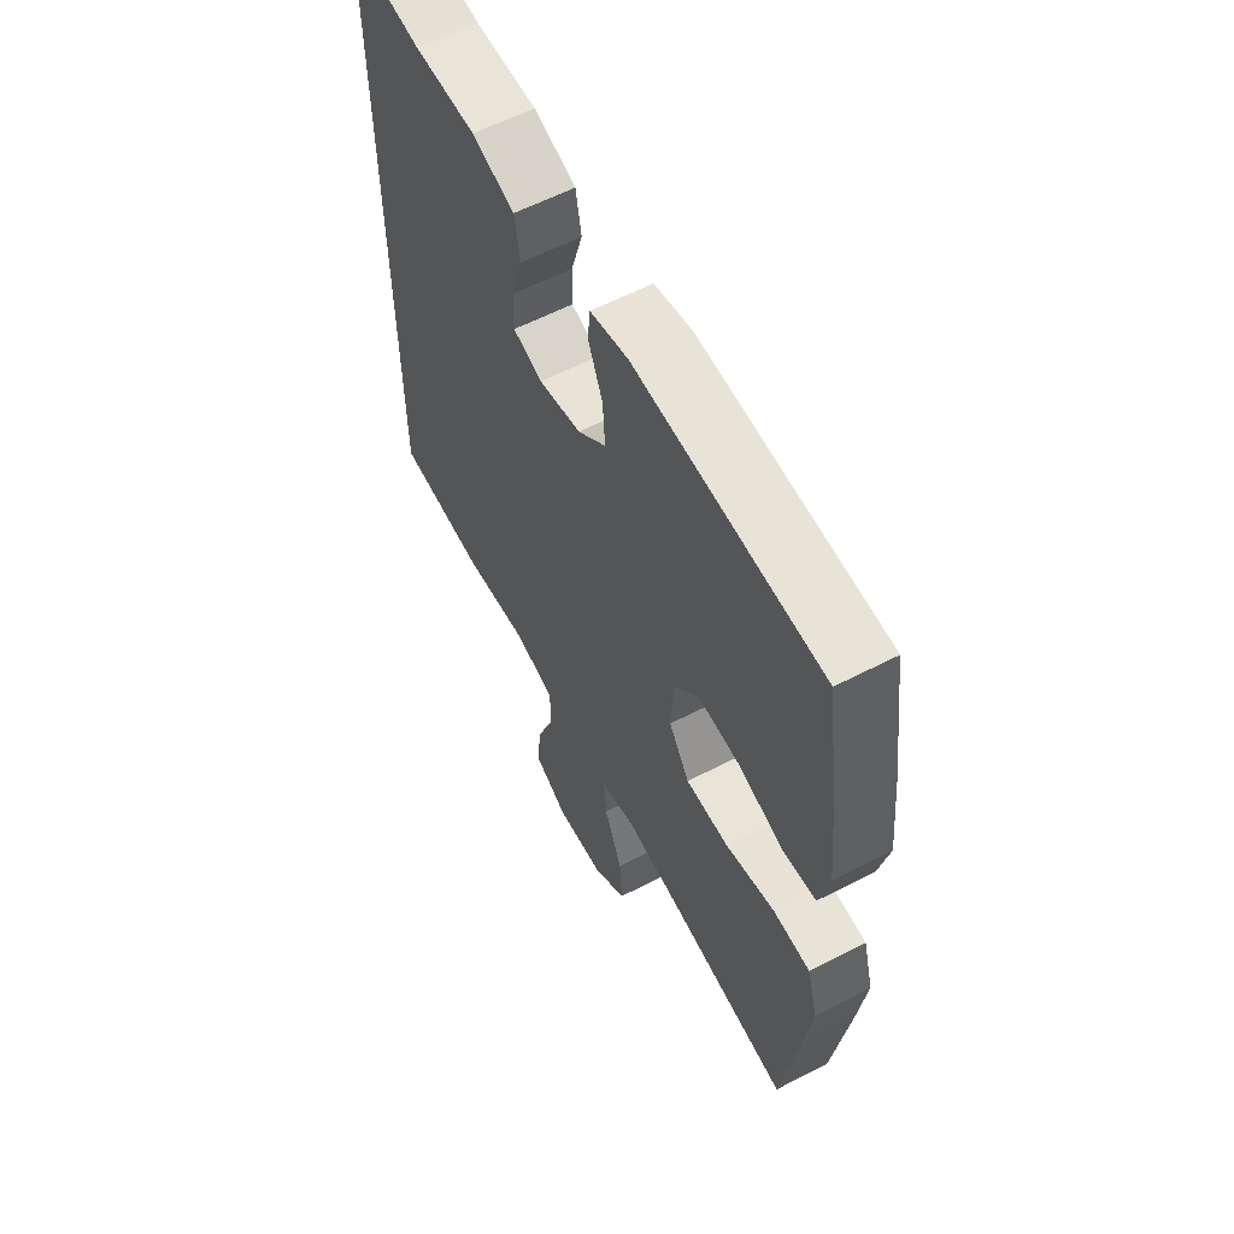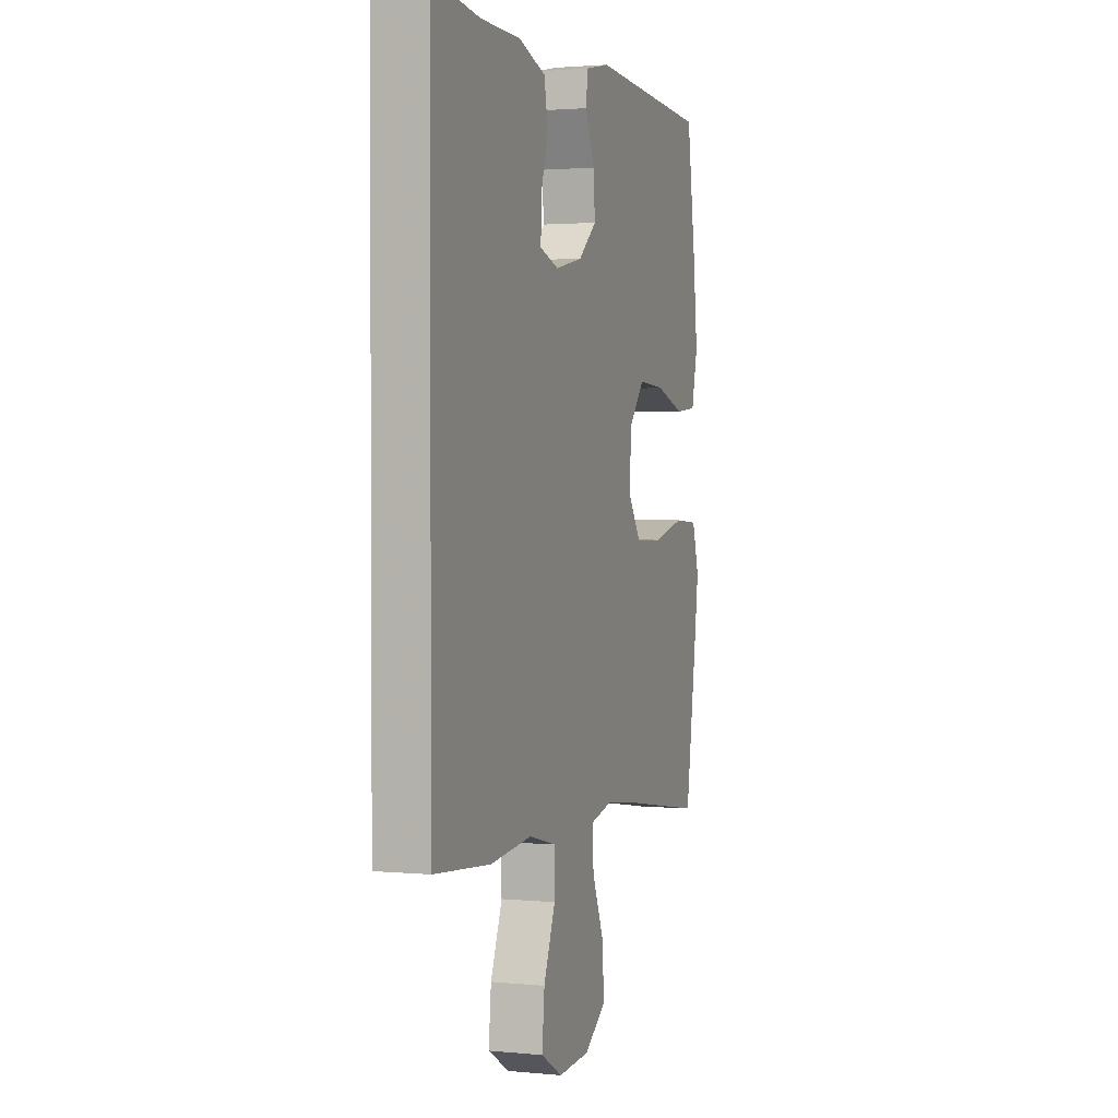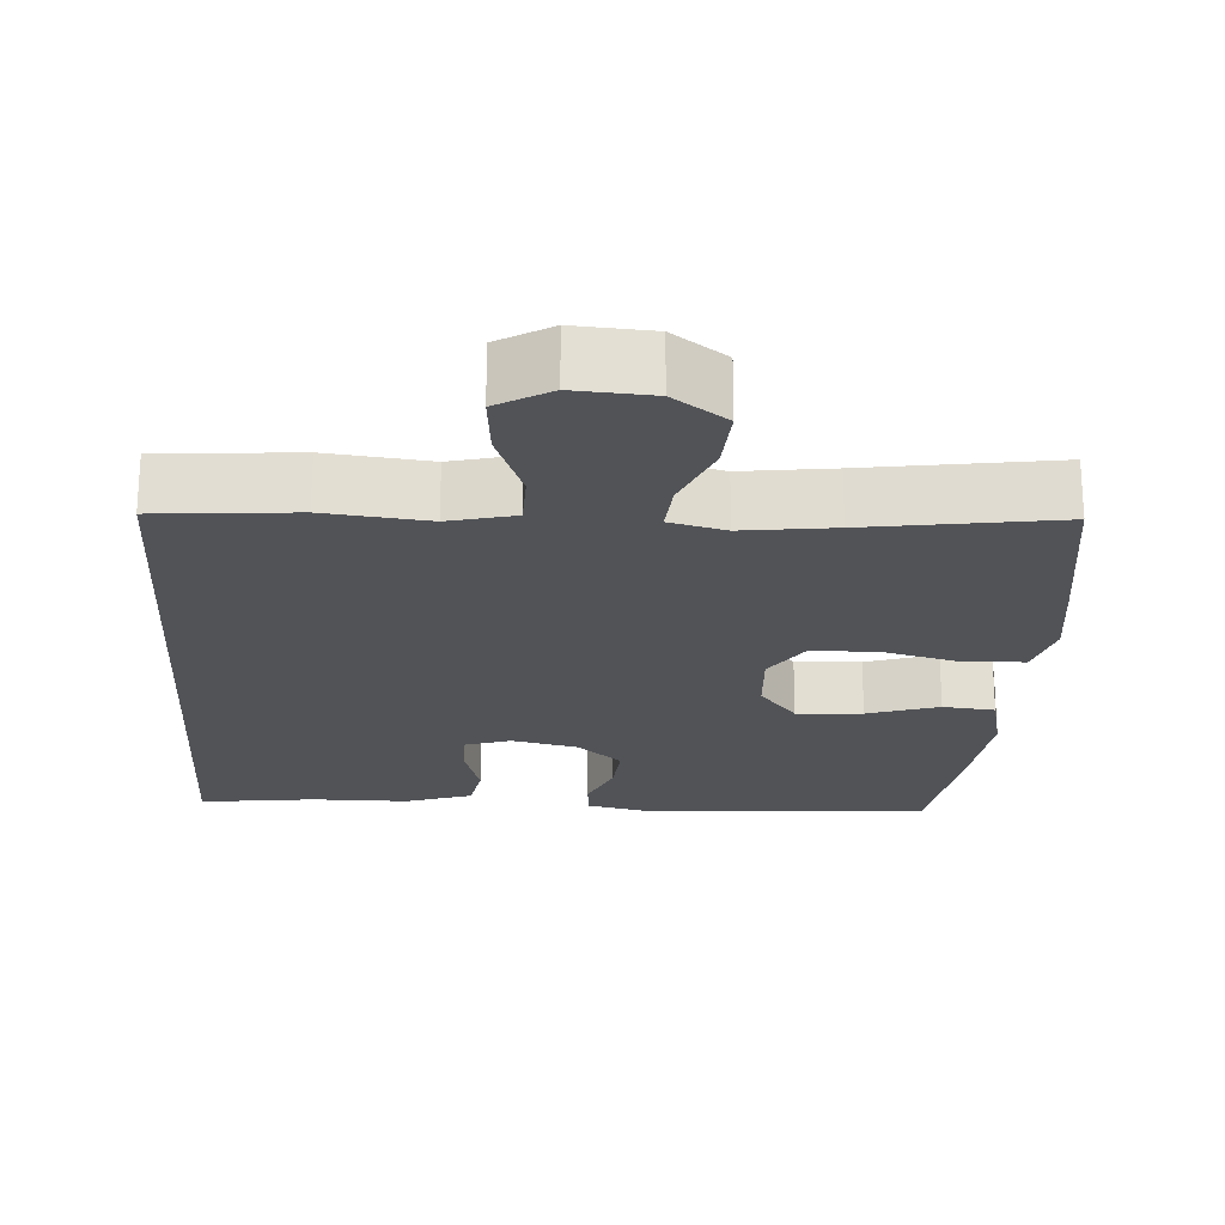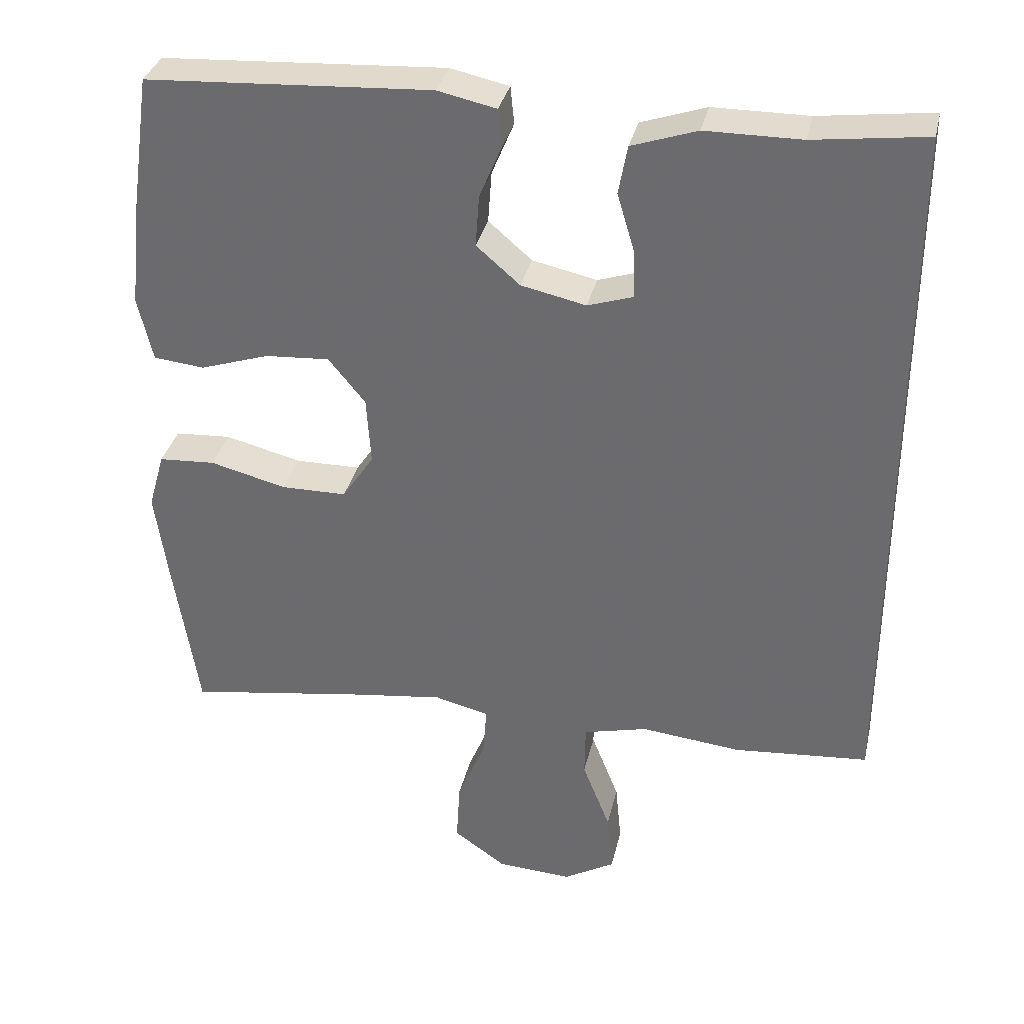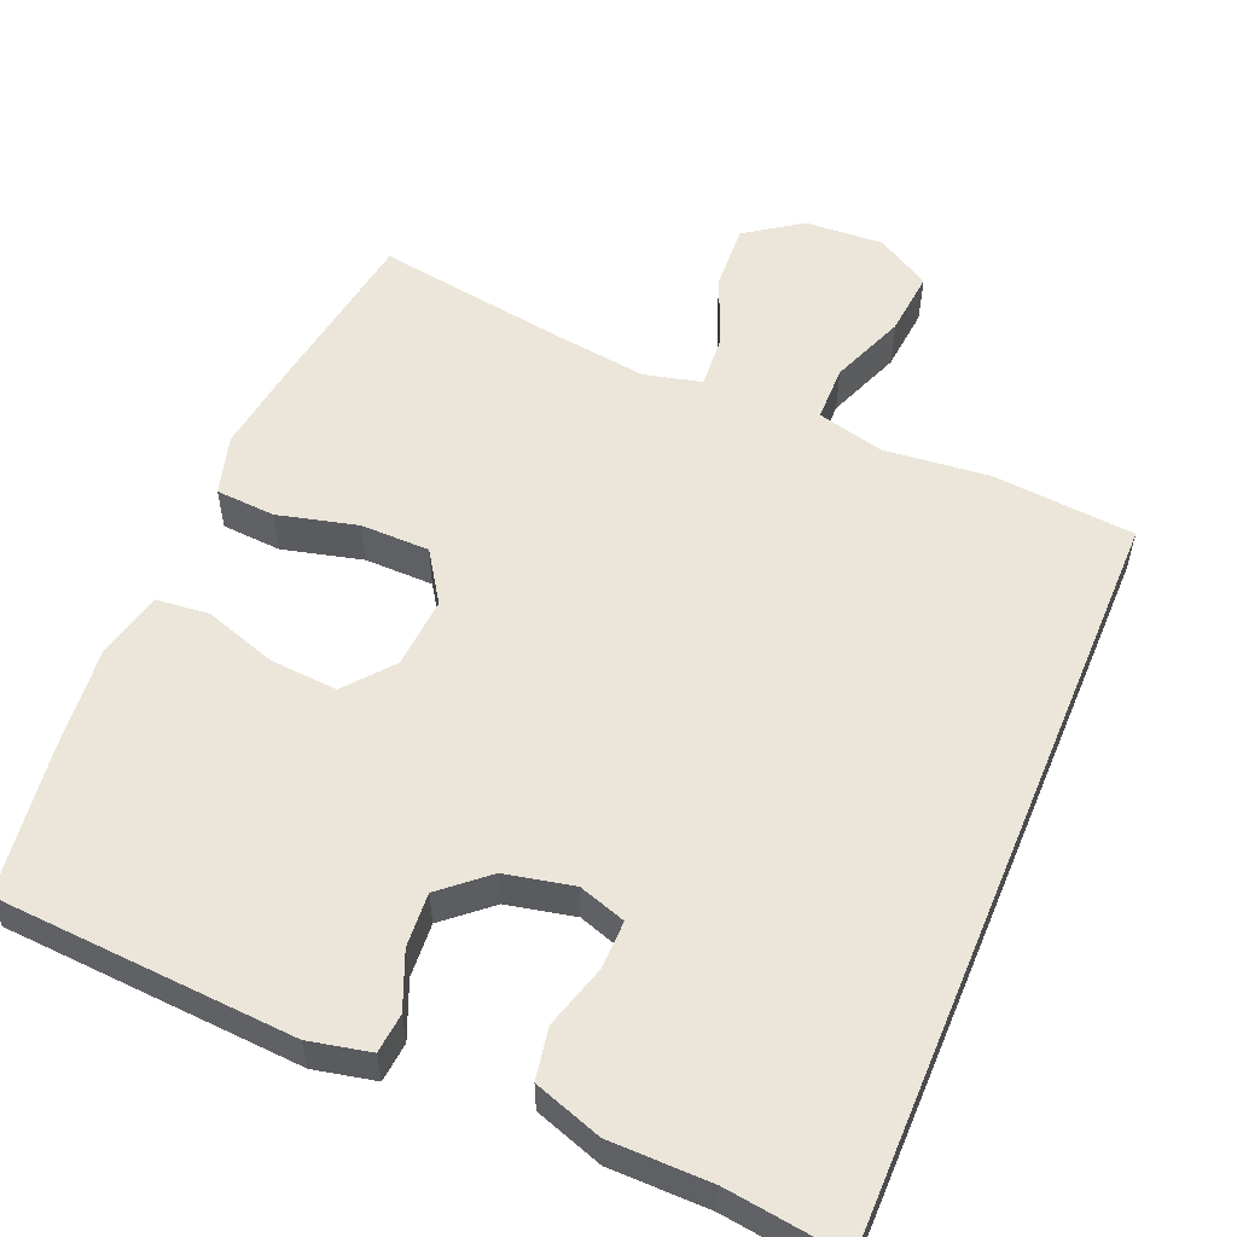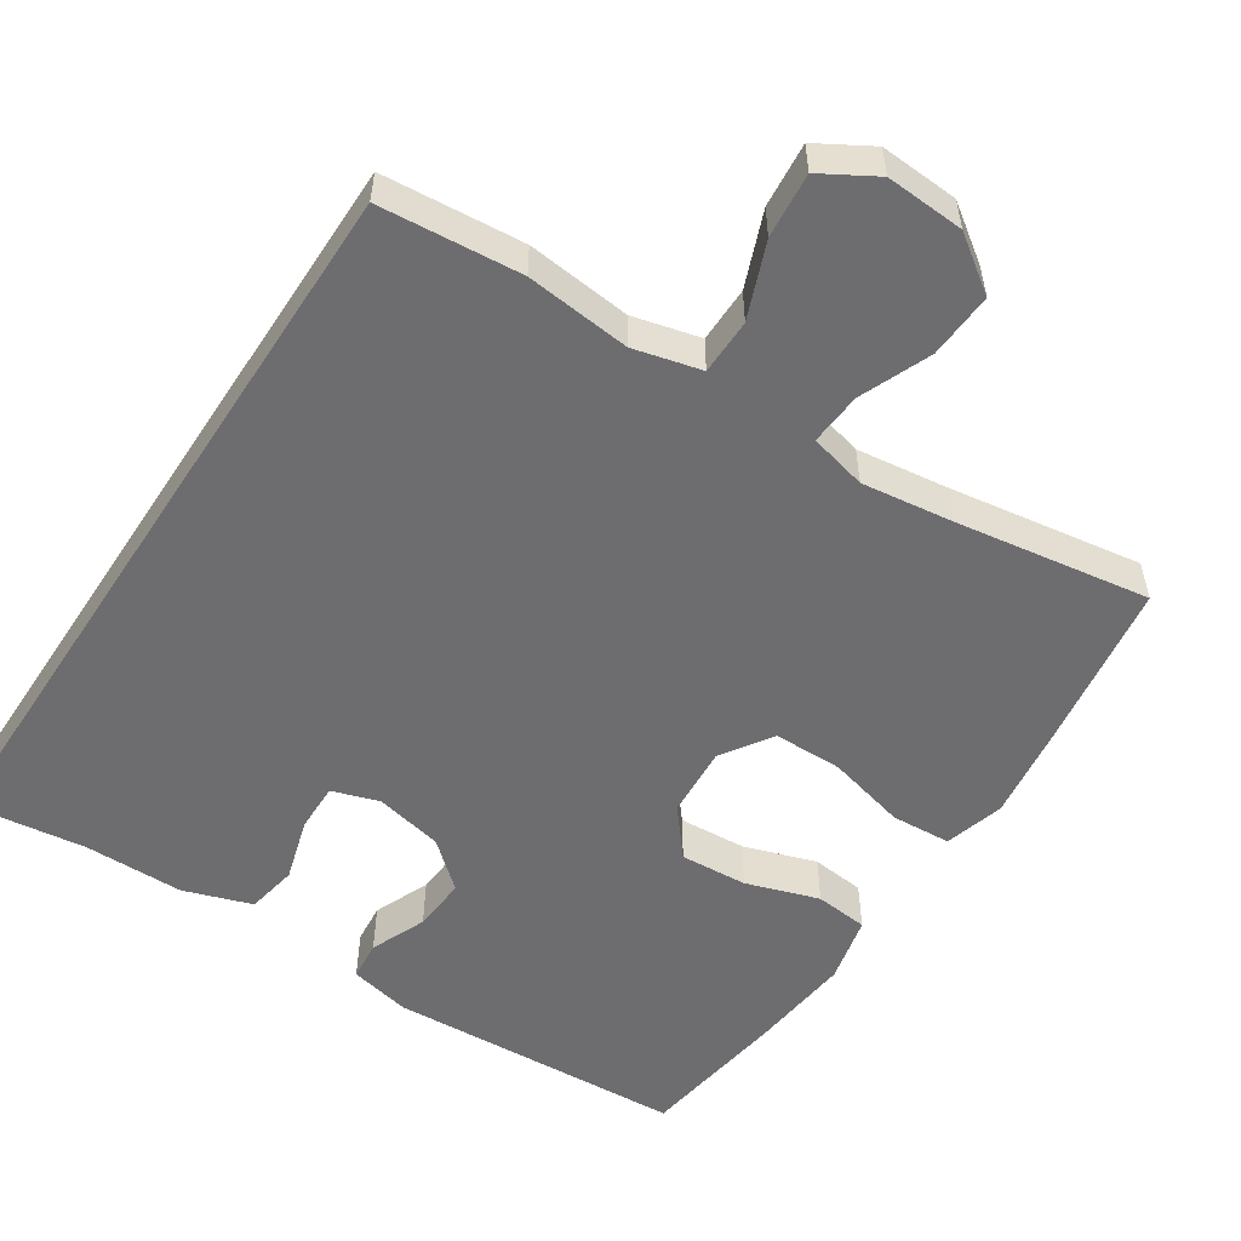
<metadata>
{"format":"obj","ext":"obj","renderer":"f3d","projection":"perspective","resolution":1024,"background":"white","views":[{"elev":59.6,"azim":-118.0,"up":"+Z"},{"elev":1.9,"azim":109.1,"up":"+Z"},{"elev":-22.2,"azim":176.1,"up":"+Y"},{"elev":34.4,"azim":12.8,"up":"+Z"},{"elev":55.5,"azim":22.8,"up":"+Y"},{"elev":-54.1,"azim":146.7,"up":"+Y"}]}
</metadata>
<code>
v 0.5 0.07 0.524
v 0.5 0.07 -0.446
v 0.317 0.07 -0.462
v 0.181 0.07 -0.448
v 0.094 0.07 -0.47
v 0.093 0.07 -0.542
v 0.131 0.07 -0.639
v 0.139 0.07 -0.723
v 0.069 0.07 -0.764
v -0.033 0.07 -0.758
v -0.104 0.07 -0.708
v -0.099 0.07 -0.623
v -0.061 0.07 -0.531
v -0.056 0.07 -0.463
v -0.13 0.07 -0.445
v -0.25 0.07 -0.461
v -0.5 0.07 -0.5
v -0.534 0.07 -0.276
v -0.55 0.07 -0.159
v -0.528 0.07 -0.082
v -0.451 0.07 -0.077
v -0.348 0.07 -0.103
v -0.259 0.07 -0.102
v -0.216 0.07 -0.037
v -0.222 0.07 0.055
v -0.272 0.07 0.116
v -0.359 0.07 0.11
v -0.453 0.07 0.079
v -0.522 0.07 0.086
v -0.542 0.07 0.173
v -0.528 0.07 0.306
v -0.5 0.07 0.5
v -0.114 0.07 0.523
v -0.035 0.07 0.506
v -0.03 0.07 0.455
v -0.06 0.07 0.383
v -0.065 0.07 0.313
v -0.006 0.07 0.262
v 0.082 0.07 0.243
v 0.143 0.07 0.263
v 0.142 0.07 0.326
v 0.118 0.07 0.407
v 0.13 0.07 0.473
v 0.218 0.07 0.503
v 0.347 0.07 0.504
v 0.5 0 0.524
v 0.5 0 -0.446
v 0.317 0 -0.462
v 0.181 0 -0.448
v 0.094 0 -0.47
v 0.093 0 -0.542
v 0.131 0 -0.639
v 0.139 0 -0.723
v 0.069 0 -0.764
v -0.033 0 -0.758
v -0.104 0 -0.708
v -0.099 0 -0.623
v -0.061 0 -0.531
v -0.056 0 -0.463
v -0.13 0 -0.445
v -0.25 0 -0.461
v -0.5 0 -0.5
v -0.534 0 -0.276
v -0.55 0 -0.159
v -0.528 0 -0.082
v -0.451 0 -0.077
v -0.348 0 -0.103
v -0.259 0 -0.102
v -0.216 0 -0.037
v -0.222 0 0.055
v -0.272 0 0.116
v -0.359 0 0.11
v -0.453 0 0.079
v -0.522 0 0.086
v -0.542 0 0.173
v -0.528 0 0.306
v -0.5 0 0.5
v -0.114 0 0.523
v -0.035 0 0.506
v -0.03 0 0.455
v -0.06 0 0.383
v -0.065 0 0.313
v -0.006 0 0.262
v 0.082 0 0.243
v 0.143 0 0.263
v 0.142 0 0.326
v 0.118 0 0.407
v 0.13 0 0.473
v 0.218 0 0.503
v 0.347 0 0.504
f 42 43 44 45
f 41 42 45 1
f 40 41 1 2
f 39 40 2 3
f 38 39 3 4
f 37 38 4 5
f 33 34 35 36
f 33 36 37
f 27 28 29 30
f 26 27 30 31
f 19 20 21 22
f 19 22 23
f 16 17 18 19
f 15 16 19 23
f 14 15 23 24
f 10 11 12 13
f 10 13 14
f 9 10 14
f 6 7 8 9
f 26 31 32 33
f 25 26 33 37
f 14 24 25 37
f 9 14 37
f 5 6 9 37
f 90 89 88 87
f 46 90 87 86
f 47 46 86 85
f 48 47 85 84
f 49 48 84 83
f 50 49 83 82
f 81 80 79 78
f 82 81 78
f 75 74 73 72
f 76 75 72 71
f 67 66 65 64
f 68 67 64
f 64 63 62 61
f 68 64 61 60
f 69 68 60 59
f 58 57 56 55
f 59 58 55
f 59 55 54
f 54 53 52 51
f 78 77 76 71
f 82 78 71 70
f 82 70 69 59
f 82 59 54
f 82 54 51 50
f 1 46 47 2
f 2 47 48 3
f 3 48 49 4
f 4 49 50 5
f 5 50 51 6
f 6 51 52 7
f 7 52 53 8
f 8 53 54 9
f 9 54 55 10
f 10 55 56 11
f 11 56 57 12
f 12 57 58 13
f 13 58 59 14
f 14 59 60 15
f 15 60 61 16
f 16 61 62 17
f 17 62 63 18
f 18 63 64 19
f 19 64 65 20
f 20 65 66 21
f 21 66 67 22
f 22 67 68 23
f 23 68 69 24
f 24 69 70 25
f 25 70 71 26
f 26 71 72 27
f 27 72 73 28
f 28 73 74 29
f 29 74 75 30
f 30 75 76 31
f 31 76 77 32
f 32 77 78 33
f 33 78 79 34
f 34 79 80 35
f 35 80 81 36
f 36 81 82 37
f 37 82 83 38
f 38 83 84 39
f 39 84 85 40
f 40 85 86 41
f 41 86 87 42
f 42 87 88 43
f 43 88 89 44
f 44 89 90 45
f 45 90 46 1

</code>
